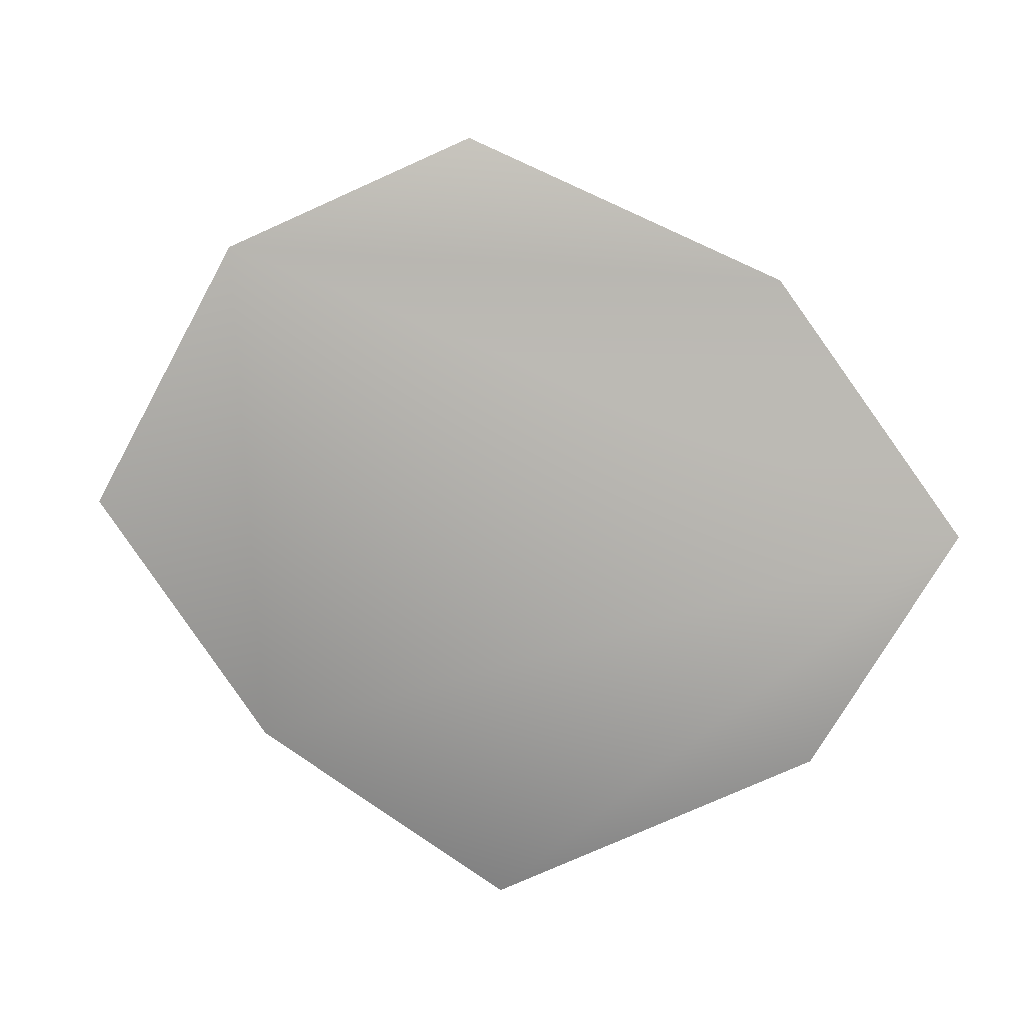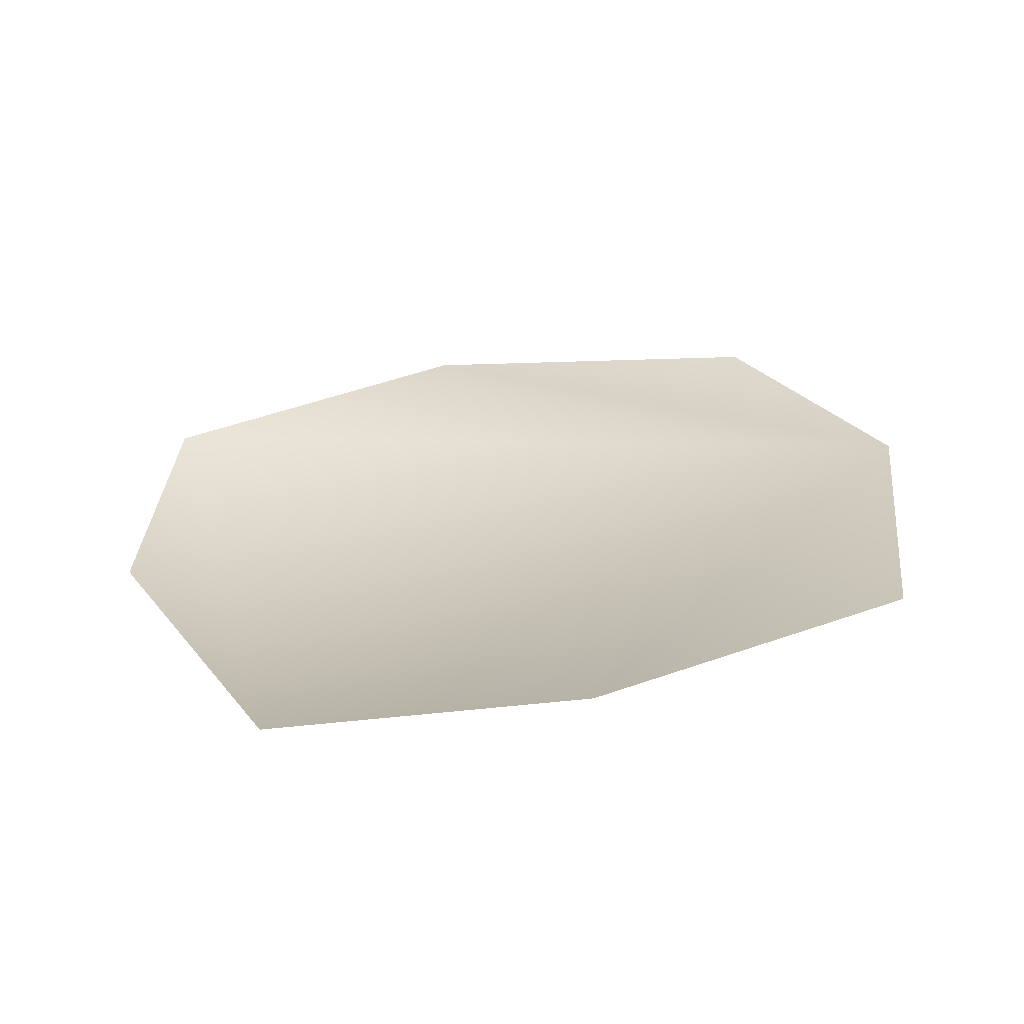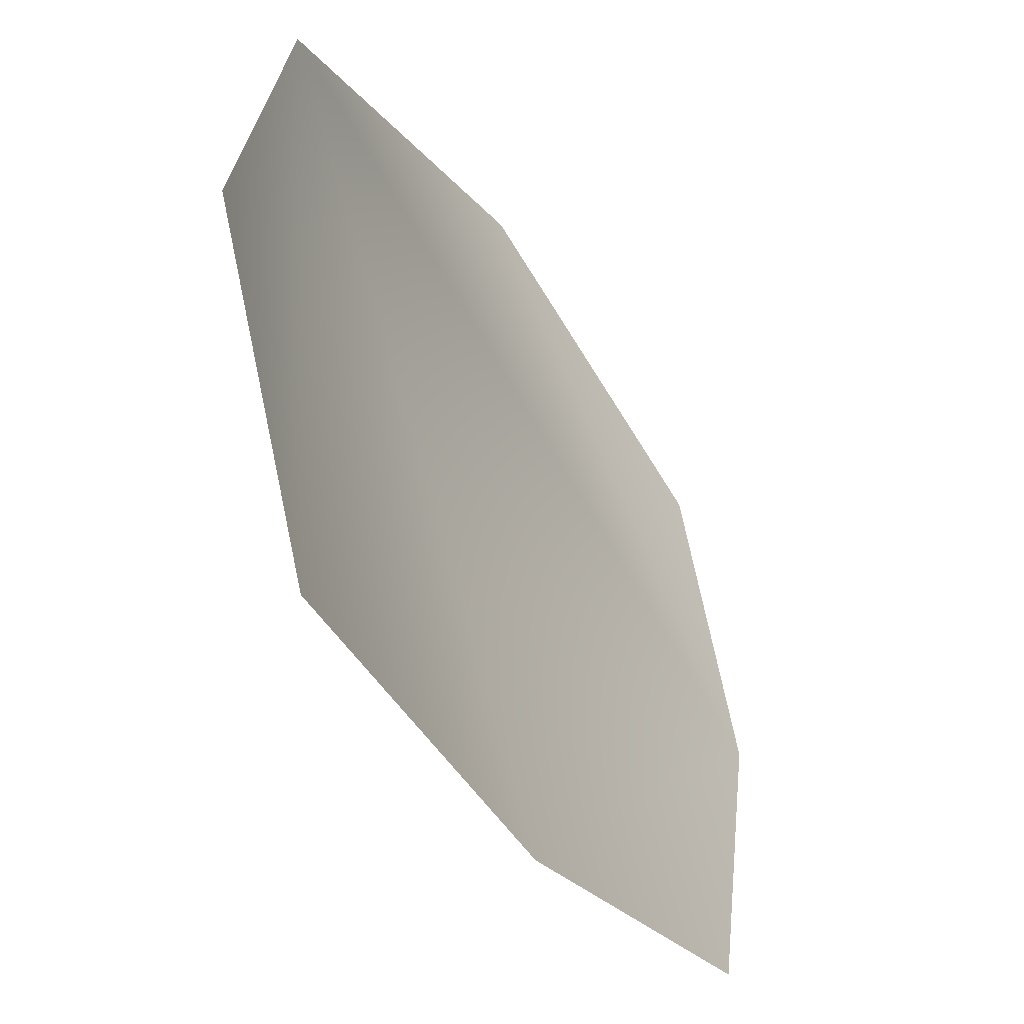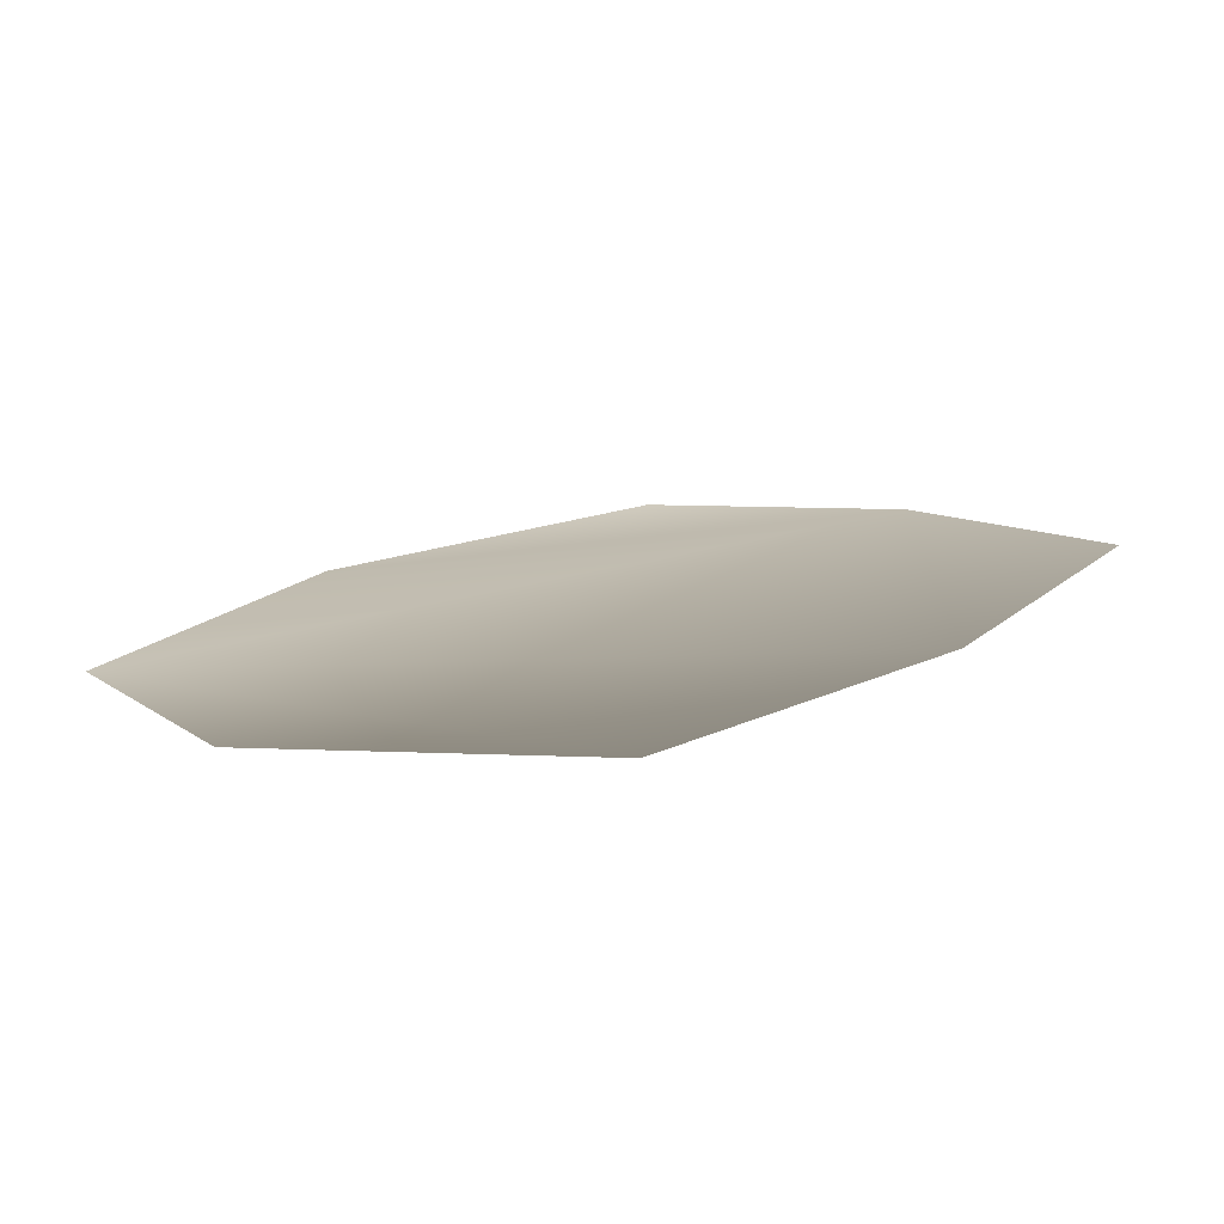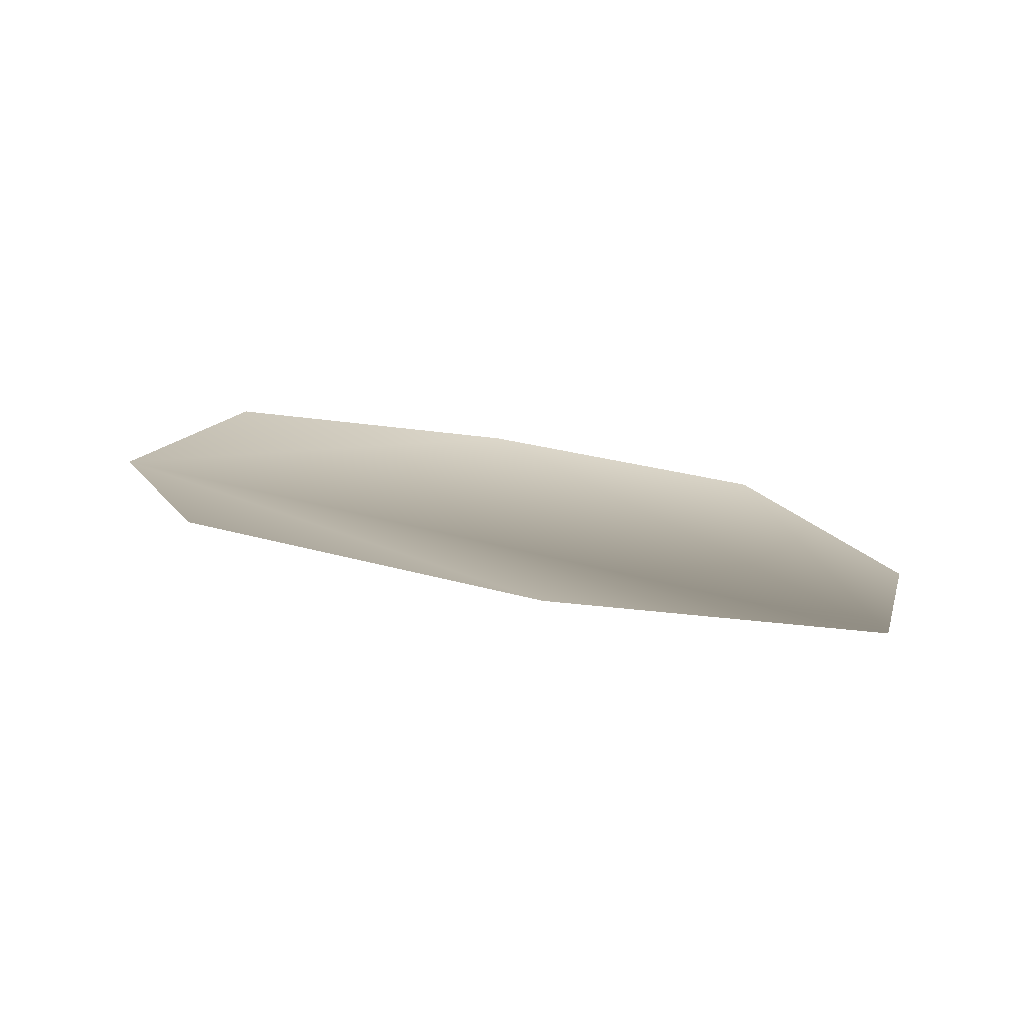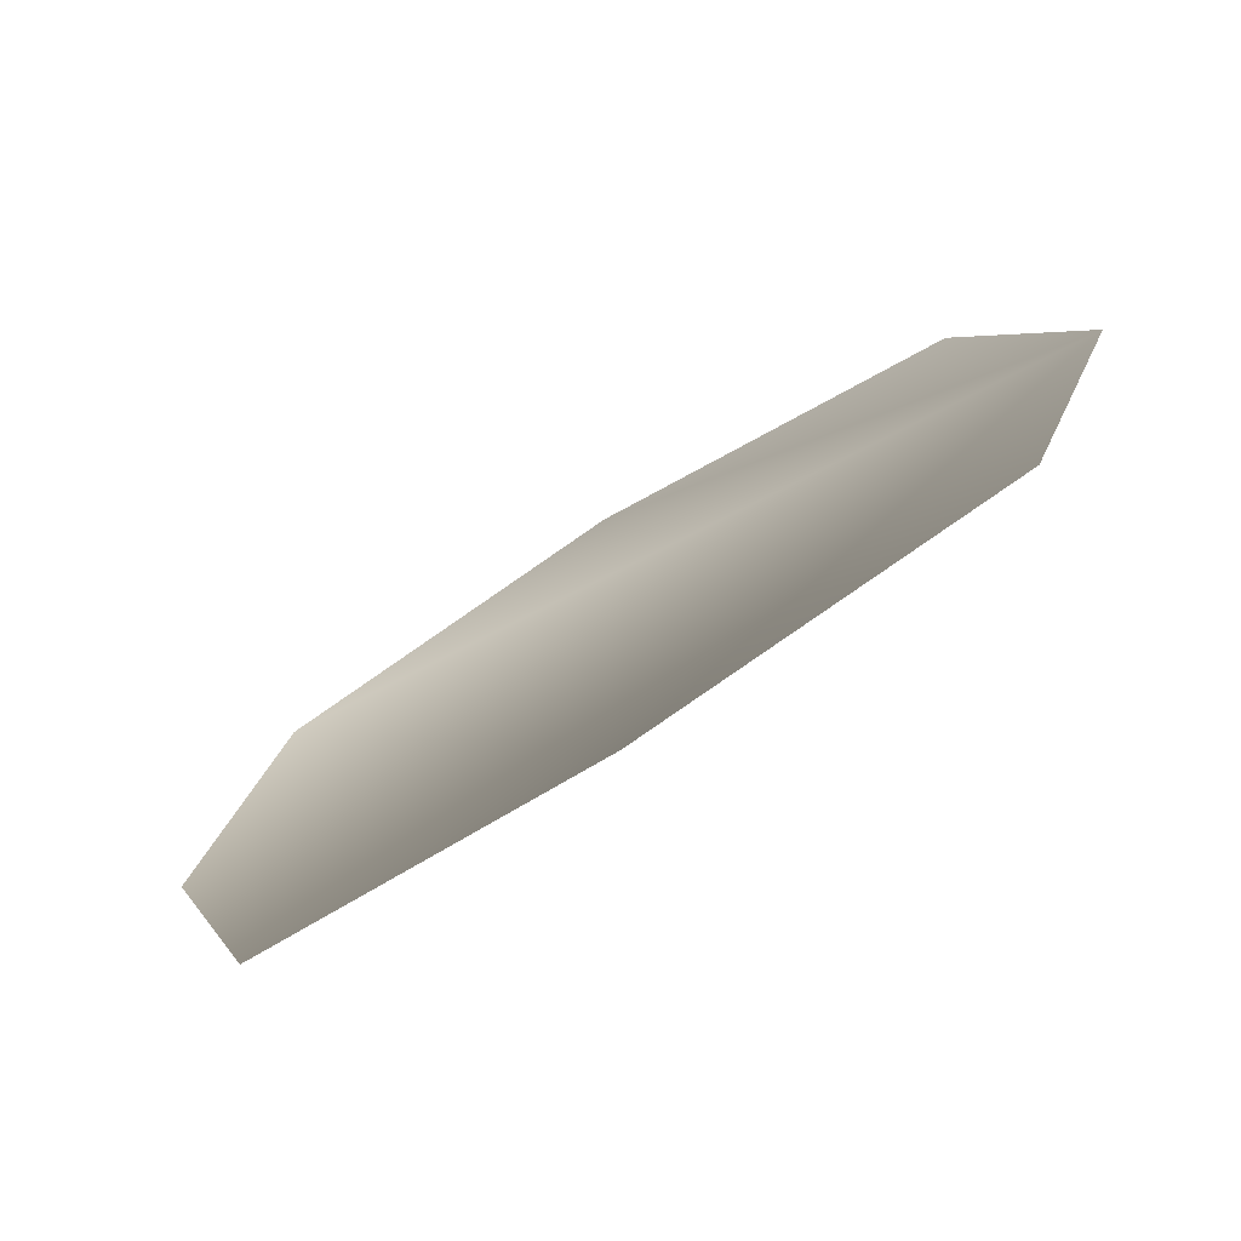
<metadata>
{"format":"obj","ext":"obj","renderer":"f3d","projection":"perspective","resolution":1024,"background":"white","views":[{"elev":-77.2,"azim":-45.7,"up":"+Y"},{"elev":30.2,"azim":169.8,"up":"+Y"},{"elev":-41.6,"azim":116.4,"up":"+Z"},{"elev":10.5,"azim":133.2,"up":"+Y"},{"elev":11.7,"azim":-1.5,"up":"+Y"},{"elev":-74.7,"azim":-154.6,"up":"+Z"}]}
</metadata>
<code>
g HoleCap202
v -5845 1262 -9668
v -5896 1269 -9688
v -5910 1271 -9729
v -5795 1255 -9676
v -5896 1272 -9776
v -5849 1265 -9783
v -5803 1258 -9772
v -5785 1254 -9718
f 3 1 2
f 1 3 4
f 6 3 5
f 3 6 4
f 7 4 6
f 4 7 8

</code>
